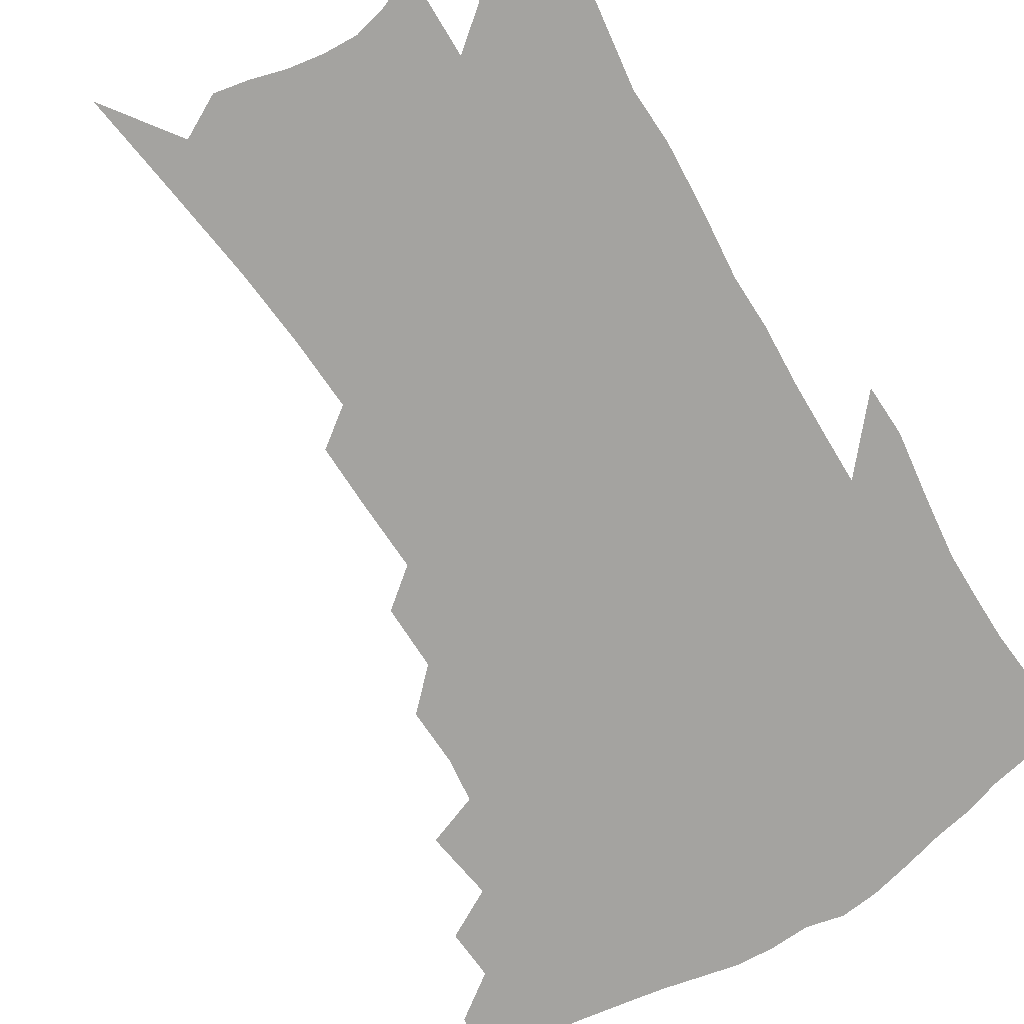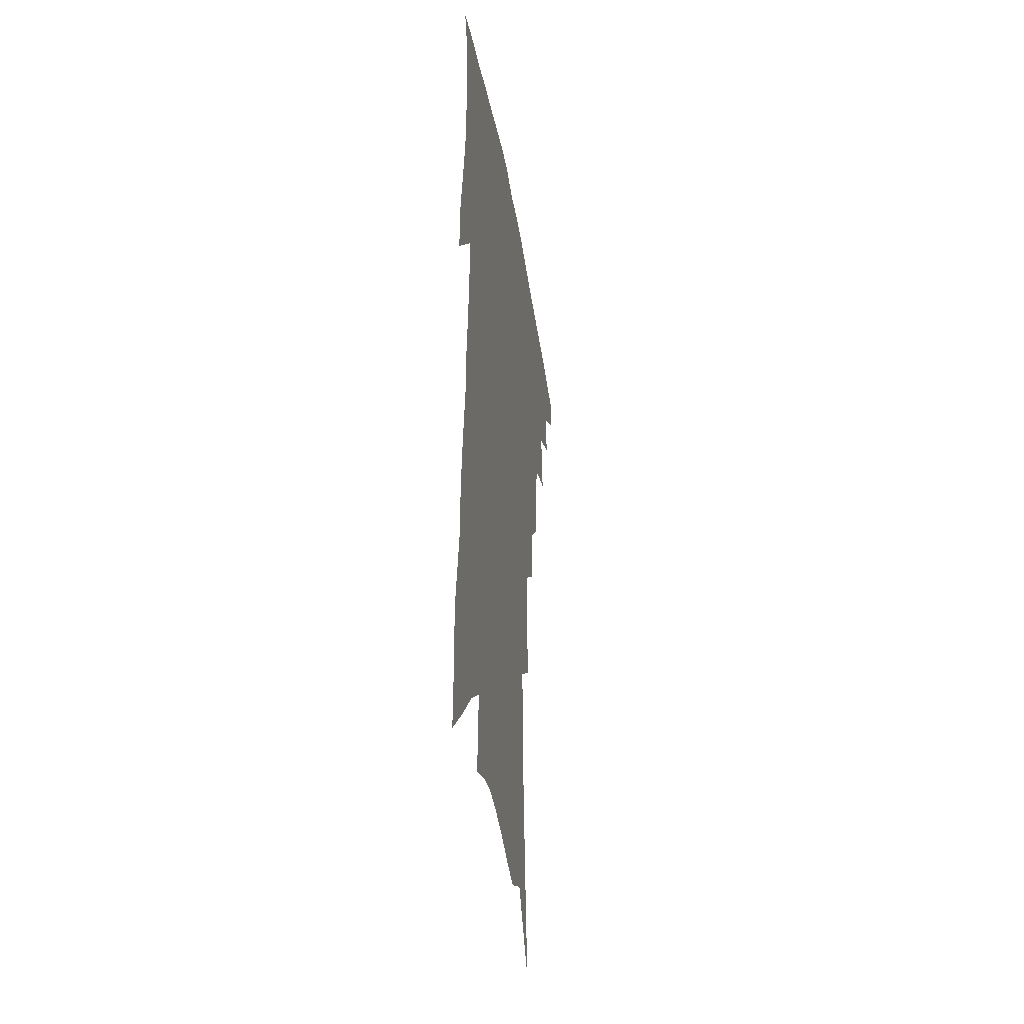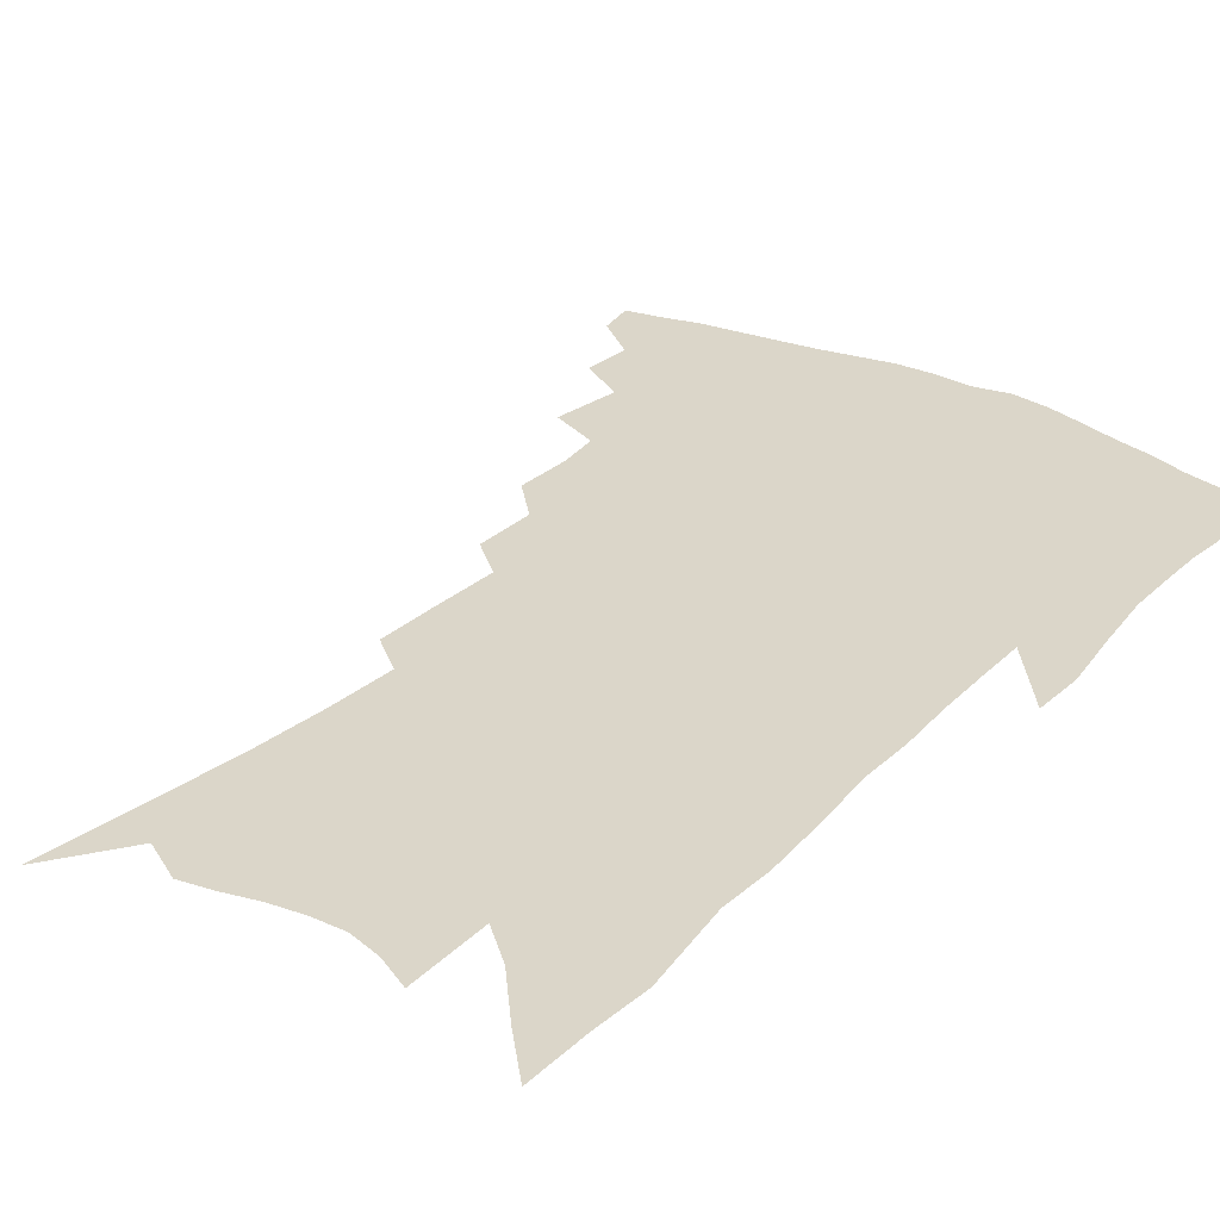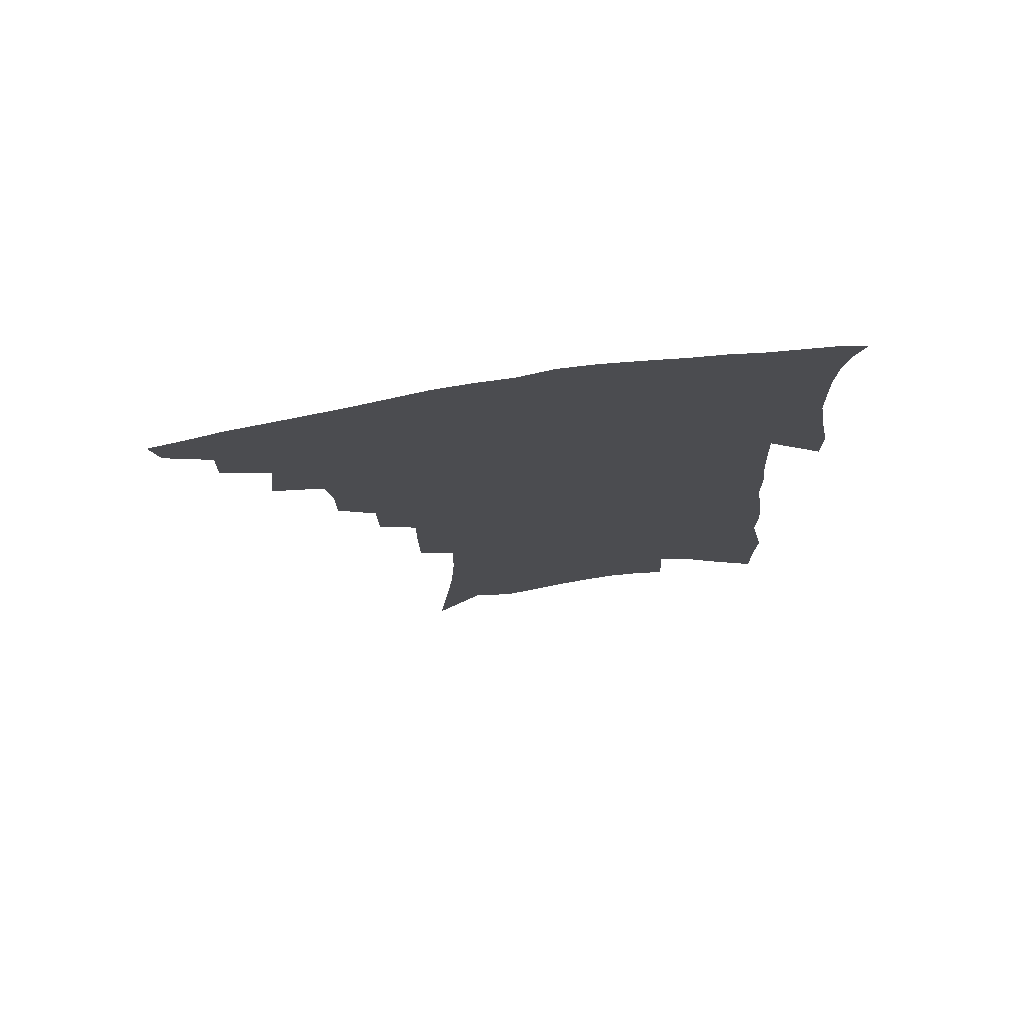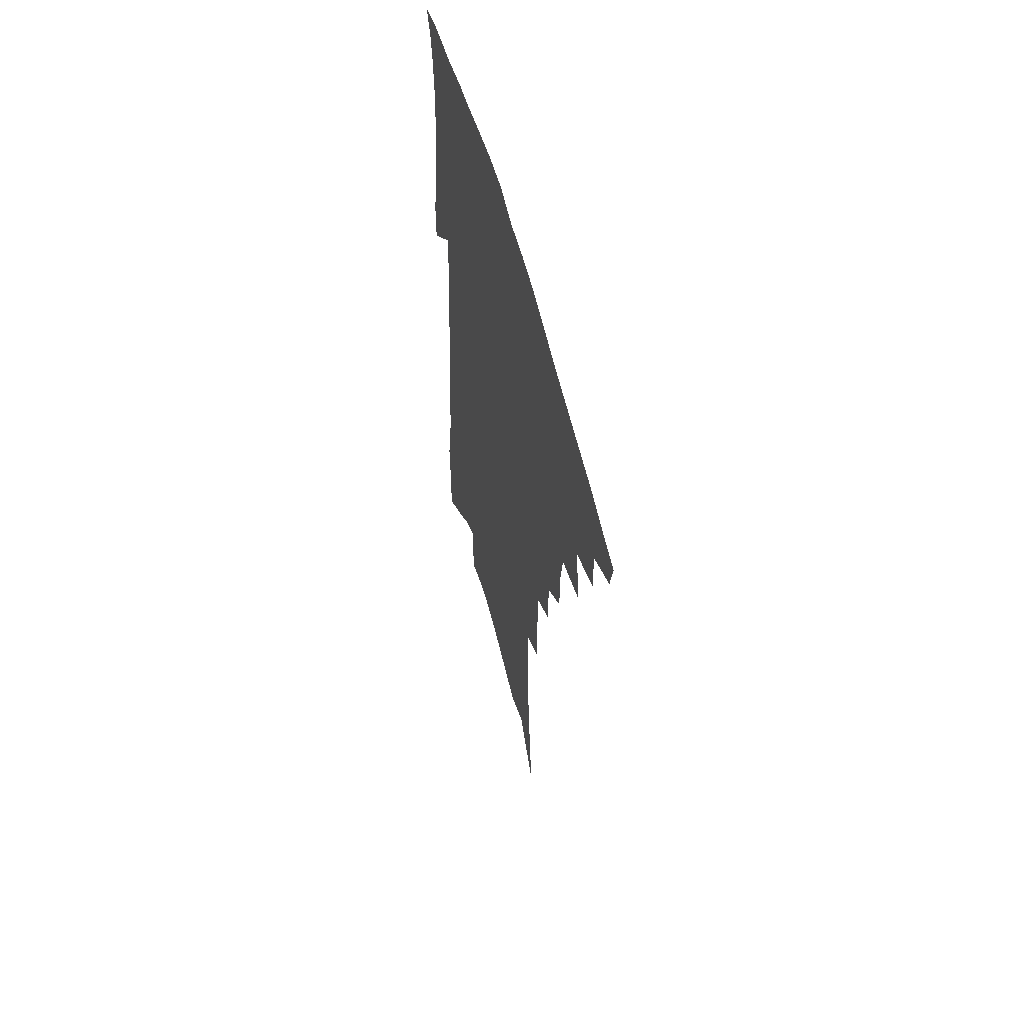
<metadata>
{"format":"obj","ext":"obj","renderer":"f3d","projection":"perspective","resolution":1024,"background":"white","views":[{"elev":-72.9,"azim":33.8,"up":"+Z"},{"elev":-38.4,"azim":99.2,"up":"+Y"},{"elev":30.0,"azim":38.6,"up":"+Z"},{"elev":76.5,"azim":-8.1,"up":"+Y"},{"elev":59.1,"azim":-105.1,"up":"+Y"}]}
</metadata>
<code>
v 462.3 401.7 0
v 459.7 414.2 0
v 476.6 375.3 0
v 477.1 391.7 0
v 475.4 404.9 0
v 472.1 417.3 0
v 490.3 344.1 0
v 492.8 367.1 0
v 492.3 382.7 0
v 489.7 395.1 0
v 487.3 407.7 0
v 484.2 421.2 0
v 509.3 305.2 0
v 509.4 323.8 0
v 507.2 338.4 0
v 506.6 356.4 0
v 506.4 372.8 0
v 505 386.1 0
v 502.3 398.1 0
v 499.5 410.6 0
v 496.8 423.5 0
v 522.3 272.6 0
v 521.9 293.6 0
v 520.7 310.3 0
v 523.5 335.6 0
v 520 346.1 0
v 520.3 363.3 0
v 518.6 376 0
v 516.7 388.4 0
v 514.7 400.5 0
v 512.4 412.6 0
v 509.3 425.9 0
v 535.2 218.9 0
v 534.9 240.1 0
v 535 263.1 0
v 534.7 284.5 0
v 533.8 302.1 0
v 534.3 322.2 0
v 534.5 340.1 0
v 532.3 351.4 0
v 532.6 367.4 0
v 530.7 378.9 0
v 528.8 390.8 0
v 526.7 402.9 0
v 524.4 415.2 0
v 521.8 428.3 0
v 539.5 94.96 0
v 542.9 129.5 0
v 545.8 161 0
v 547.3 187 0
v 547.6 210.4 0
v 547.9 234.2 0
v 547 253.2 0
v 546.7 274 0
v 545.8 291.3 0
v 546.2 311.6 0
v 545.5 326.8 0
v 545.1 342.2 0
v 544.5 356.2 0
v 543.9 369.3 0
v 542.6 381.2 0
v 540.5 392.9 0
v 538.9 404.9 0
v 536.6 417.5 0
v 534.1 431.4 0
v 555.8 119.3 0
v 558.4 151.7 0
v 559.6 178.7 0
v 558.8 197.8 0
v 559.3 222.3 0
v 559.4 245 0
v 558.3 262.3 0
v 557.3 279.2 0
v 557.1 298.4 0
v 557 315.9 0
v 556.8 331.5 0
v 556.3 345.6 0
v 555.9 358.7 0
v 556 372.3 0
v 554.6 383.1 0
v 552.9 394.5 0
v 551.3 406.6 0
v 548.8 420.2 0
v 546.4 434.5 0
v 569.8 112.5 0
v 569.5 135.1 0
v 570.6 163.8 0
v 570.7 187.6 0
v 570.5 209.5 0
v 570.2 230.9 0
v 569.6 250.6 0
v 568.8 267.9 0
v 568.4 286.8 0
v 568.2 304.5 0
v 567.5 318.6 0
v 567.4 334.1 0
v 567.3 348.1 0
v 566.8 360.1 0
v 566.6 373.2 0
v 565.8 384.3 0
v 564.7 395.7 0
v 564 407.3 0
v 562.2 420 0
v 559 435.8 0
v 580.7 115 0
v 581.5 146.7 0
v 581.5 171.4 0
v 580.8 189.7 0
v 581 218 0
v 580.2 233.1 0
v 579.6 253.4 0
v 579 271.4 0
v 578.6 289.5 0
v 578.4 307.2 0
v 578.3 323 0
v 577.6 334.4 0
v 577.8 349.2 0
v 577.7 361.6 0
v 577.6 373.8 0
v 577.1 385.1 0
v 576.5 396.5 0
v 575.8 408.1 0
v 574.3 420.9 0
v 572.1 435.5 0
v 591.9 118.7 0
v 592.3 151.1 0
v 592 175.3 0
v 591.2 194.7 0
v 590.9 217.4 0
v 590.1 233.9 0
v 589.6 256.7 0
v 589.1 275.3 0
v 588.7 292.1 0
v 588.4 307.7 0
v 588.5 324.7 0
v 588.5 338.1 0
v 588.6 351.5 0
v 588.6 363.2 0
v 588.7 374.7 0
v 588.8 385.9 0
v 588.5 397.1 0
v 587.8 408.6 0
v 586.3 422.2 0
v 584.3 438.7 0
v 603.1 121 0
v 602.9 152.9 0
v 602.3 177.2 0
v 601.6 201.8 0
v 601 218.8 0
v 600.2 238.4 0
v 599.5 258 0
v 599.1 275.9 0
v 598.7 293.2 0
v 598.5 309.4 0
v 598.4 325 0
v 598.5 337.7 0
v 598.8 351.2 0
v 599 362.8 0
v 599.5 375 0
v 599.9 386.3 0
v 599.9 397.3 0
v 599.4 409.3 0
v 598.7 422 0
v 597 437.7 0
v 614.2 121.9 0
v 613.5 152.6 0
v 612.7 177.1 0
v 612.2 197.4 0
v 611.1 218.8 0
v 610.1 241 0
v 609.3 260.5 0
v 609 275.1 0
v 608.5 293.7 0
v 608.4 309.1 0
v 608.3 324.6 0
v 608.6 338.9 0
v 608.9 351.1 0
v 609.5 363.4 0
v 610.1 375 0
v 610.8 386.4 0
v 611.2 397.1 0
v 611.6 408.3 0
v 611 421.2 0
v 610.4 434.9 0
v 625.6 119.6 0
v 624.6 148.4 0
v 623.5 173 0
v 622.6 194.7 0
v 621.2 218.2 0
v 620.1 239.6 0
v 619.6 257.2 0
v 618.9 274.9 0
v 618.7 290.9 0
v 618.5 306.8 0
v 618.5 321.6 0
v 618.5 337.7 0
v 618.9 350.8 0
v 619.6 362.5 0
v 620.4 374.8 0
v 621.4 385.9 0
v 622.2 396.5 0
v 623.1 407.5 0
v 623.8 418.9 0
v 623.8 431.7 0
v 637.3 114.7 0
v 635.9 143.6 0
v 634.7 168.3 0
v 633.3 192 0
v 631.7 214.9 0
v 630.4 236.3 0
v 630.2 252.7 0
v 628.9 272.8 0
v 628.9 288 0
v 628.6 303.8 0
v 628.7 318.5 0
v 628.5 335.2 0
v 628.7 349.9 0
v 629.7 360.9 0
v 630.6 372.7 0
v 631.7 385 0
v 633.4 396.1 0
v 634.7 406 0
v 635.6 416.8 0
v 635.7 429.8 0
v 648.4 134.1 0
v 647 159 0
v 645.7 182.3 0
v 643.1 208.4 0
v 641.9 228.6 0
v 641.5 246.2 0
v 640.3 265.7 0
v 639.5 283.2 0
v 638.8 300.9 0
v 638.5 317.3 0
v 639 331.3 0
v 639.1 346.1 0
v 639.6 359.7 0
v 640.6 371.7 0
v 641.8 383.7 0
v 643.4 394.5 0
v 644.9 404.7 0
v 646.6 415.1 0
v 648.3 426.2 0
v 663.1 118.9 0
v 660.3 147.8 0
v 658.2 173.1 0
v 656.2 196.8 0
v 654.6 218.3 0
v 653.2 238.4 0
v 652.5 256.6 0
v 650.8 276.6 0
v 649.8 294.7 0
v 649.6 311 0
v 649.7 326.2 0
v 649.7 341.6 0
v 649.8 356.9 0
v 650.2 370.8 0
v 651.7 381.9 0
v 653.2 393.2 0
v 655 403 0
v 657 413.1 0
v 659.2 424.5 0
v 677.7 104.9 0
v 677.2 127.6 0
v 677.8 147.5 0
v 672.1 179.7 0
v 672.1 198.2 0
v 669.9 220.2 0
v 666.9 243.3 0
v 666.5 260.7 0
v 664.6 280.6 0
v 663.6 298.6 0
v 662.8 316 0
v 661.6 333.9 0
v 661.8 349.2 0
v 661.6 364.4 0
v 661.9 378.3 0
v 662.8 390.9 0
v 664.9 401.2 0
v 666.8 411 0
v 669.9 422.7 0
v 682.8 294.5 0
v 682.7 311.5 0
v 678.8 333.3 0
v 675.7 353.7 0
v 675 369.4 0
v 674.5 384.6 0
v 675.2 398.2 0
v 677.1 408.9 0
v 680.9 418.8 0
f 4 5 1
f 1 5 2
f 5 6 2
f 8 9 3
f 3 9 4
f 9 10 4
f 4 10 5
f 10 11 5
f 5 11 6
f 11 12 6
f 15 16 7
f 7 16 8
f 16 17 8
f 8 17 9
f 17 18 9
f 9 18 10
f 18 19 10
f 10 19 11
f 19 20 11
f 11 20 12
f 20 21 12
f 23 24 13
f 13 24 14
f 24 25 14
f 14 25 15
f 25 26 15
f 15 26 16
f 26 27 16
f 16 27 17
f 27 28 17
f 17 28 18
f 28 29 18
f 18 29 19
f 29 30 19
f 19 30 20
f 30 31 20
f 20 31 21
f 31 32 21
f 35 36 22
f 22 36 23
f 36 37 23
f 23 37 24
f 37 38 24
f 24 38 25
f 38 39 25
f 25 39 26
f 39 40 26
f 26 40 27
f 40 41 27
f 27 41 28
f 41 42 28
f 28 42 29
f 42 43 29
f 29 43 30
f 43 44 30
f 30 44 31
f 44 45 31
f 31 45 32
f 45 46 32
f 51 52 33
f 33 52 34
f 52 53 34
f 34 53 35
f 53 54 35
f 35 54 36
f 54 55 36
f 36 55 37
f 55 56 37
f 37 56 38
f 56 57 38
f 38 57 39
f 57 58 39
f 39 58 40
f 58 59 40
f 40 59 41
f 59 60 41
f 41 60 42
f 60 61 42
f 42 61 43
f 61 62 43
f 43 62 44
f 62 63 44
f 44 63 45
f 63 64 45
f 45 64 46
f 64 65 46
f 47 66 48
f 66 67 48
f 48 67 49
f 67 68 49
f 49 68 50
f 68 69 50
f 50 69 51
f 69 70 51
f 51 70 52
f 70 71 52
f 52 71 53
f 71 72 53
f 53 72 54
f 72 73 54
f 54 73 55
f 73 74 55
f 55 74 56
f 74 75 56
f 56 75 57
f 75 76 57
f 57 76 58
f 76 77 58
f 58 77 59
f 77 78 59
f 59 78 60
f 78 79 60
f 60 79 61
f 79 80 61
f 61 80 62
f 80 81 62
f 62 81 63
f 81 82 63
f 63 82 64
f 82 83 64
f 64 83 65
f 83 84 65
f 85 86 66
f 66 86 67
f 86 87 67
f 67 87 68
f 87 88 68
f 68 88 69
f 88 89 69
f 69 89 70
f 89 90 70
f 70 90 71
f 90 91 71
f 71 91 72
f 91 92 72
f 72 92 73
f 92 93 73
f 73 93 74
f 93 94 74
f 74 94 75
f 94 95 75
f 75 95 76
f 95 96 76
f 76 96 77
f 96 97 77
f 77 97 78
f 97 98 78
f 78 98 79
f 98 99 79
f 79 99 80
f 99 100 80
f 80 100 81
f 100 101 81
f 81 101 82
f 101 102 82
f 82 102 83
f 102 103 83
f 83 103 84
f 103 104 84
f 85 105 86
f 105 106 86
f 86 106 87
f 106 107 87
f 87 107 88
f 107 108 88
f 88 108 89
f 108 109 89
f 89 109 90
f 109 110 90
f 90 110 91
f 110 111 91
f 91 111 92
f 111 112 92
f 92 112 93
f 112 113 93
f 93 113 94
f 113 114 94
f 94 114 95
f 114 115 95
f 95 115 96
f 115 116 96
f 96 116 97
f 116 117 97
f 97 117 98
f 117 118 98
f 98 118 99
f 118 119 99
f 99 119 100
f 119 120 100
f 100 120 101
f 120 121 101
f 101 121 102
f 121 122 102
f 102 122 103
f 122 123 103
f 103 123 104
f 123 124 104
f 105 125 106
f 125 126 106
f 106 126 107
f 126 127 107
f 107 127 108
f 127 128 108
f 108 128 109
f 128 129 109
f 109 129 110
f 129 130 110
f 110 130 111
f 130 131 111
f 111 131 112
f 131 132 112
f 112 132 113
f 132 133 113
f 113 133 114
f 133 134 114
f 114 134 115
f 134 135 115
f 115 135 116
f 135 136 116
f 116 136 117
f 136 137 117
f 117 137 118
f 137 138 118
f 118 138 119
f 138 139 119
f 119 139 120
f 139 140 120
f 120 140 121
f 140 141 121
f 121 141 122
f 141 142 122
f 122 142 123
f 142 143 123
f 123 143 124
f 143 144 124
f 125 145 126
f 145 146 126
f 126 146 127
f 146 147 127
f 127 147 128
f 147 148 128
f 128 148 129
f 148 149 129
f 129 149 130
f 149 150 130
f 130 150 131
f 150 151 131
f 131 151 132
f 151 152 132
f 132 152 133
f 152 153 133
f 133 153 134
f 153 154 134
f 134 154 135
f 154 155 135
f 135 155 136
f 155 156 136
f 136 156 137
f 156 157 137
f 137 157 138
f 157 158 138
f 138 158 139
f 158 159 139
f 139 159 140
f 159 160 140
f 140 160 141
f 160 161 141
f 141 161 142
f 161 162 142
f 142 162 143
f 162 163 143
f 143 163 144
f 163 164 144
f 145 165 146
f 165 166 146
f 146 166 147
f 166 167 147
f 147 167 148
f 167 168 148
f 148 168 149
f 168 169 149
f 149 169 150
f 169 170 150
f 150 170 151
f 170 171 151
f 151 171 152
f 171 172 152
f 152 172 153
f 172 173 153
f 153 173 154
f 173 174 154
f 154 174 155
f 174 175 155
f 155 175 156
f 175 176 156
f 156 176 157
f 176 177 157
f 157 177 158
f 177 178 158
f 158 178 159
f 178 179 159
f 159 179 160
f 179 180 160
f 160 180 161
f 180 181 161
f 161 181 162
f 181 182 162
f 162 182 163
f 182 183 163
f 163 183 164
f 183 184 164
f 165 185 166
f 185 186 166
f 166 186 167
f 186 187 167
f 167 187 168
f 187 188 168
f 168 188 169
f 188 189 169
f 169 189 170
f 189 190 170
f 170 190 171
f 190 191 171
f 171 191 172
f 191 192 172
f 172 192 173
f 192 193 173
f 173 193 174
f 193 194 174
f 174 194 175
f 194 195 175
f 175 195 176
f 195 196 176
f 176 196 177
f 196 197 177
f 177 197 178
f 197 198 178
f 178 198 179
f 198 199 179
f 179 199 180
f 199 200 180
f 180 200 181
f 200 201 181
f 181 201 182
f 201 202 182
f 182 202 183
f 202 203 183
f 183 203 184
f 203 204 184
f 185 205 186
f 205 206 186
f 186 206 187
f 206 207 187
f 187 207 188
f 207 208 188
f 188 208 189
f 208 209 189
f 189 209 190
f 209 210 190
f 190 210 191
f 210 211 191
f 191 211 192
f 211 212 192
f 192 212 193
f 212 213 193
f 193 213 194
f 213 214 194
f 194 214 195
f 214 215 195
f 195 215 196
f 215 216 196
f 196 216 197
f 216 217 197
f 197 217 198
f 217 218 198
f 198 218 199
f 218 219 199
f 199 219 200
f 219 220 200
f 200 220 201
f 220 221 201
f 201 221 202
f 221 222 202
f 202 222 203
f 222 223 203
f 203 223 204
f 223 224 204
f 206 225 207
f 225 226 207
f 207 226 208
f 226 227 208
f 208 227 209
f 227 228 209
f 209 228 210
f 228 229 210
f 210 229 211
f 229 230 211
f 211 230 212
f 230 231 212
f 212 231 213
f 231 232 213
f 213 232 214
f 232 233 214
f 214 233 215
f 233 234 215
f 215 234 216
f 234 235 216
f 216 235 217
f 235 236 217
f 217 236 218
f 236 237 218
f 218 237 219
f 237 238 219
f 219 238 220
f 238 239 220
f 220 239 221
f 239 240 221
f 221 240 222
f 240 241 222
f 222 241 223
f 241 242 223
f 223 242 224
f 242 243 224
f 225 244 226
f 244 245 226
f 226 245 227
f 245 246 227
f 227 246 228
f 246 247 228
f 228 247 229
f 247 248 229
f 229 248 230
f 248 249 230
f 230 249 231
f 249 250 231
f 231 250 232
f 250 251 232
f 232 251 233
f 251 252 233
f 233 252 234
f 252 253 234
f 234 253 235
f 253 254 235
f 235 254 236
f 254 255 236
f 236 255 237
f 255 256 237
f 237 256 238
f 256 257 238
f 238 257 239
f 257 258 239
f 239 258 240
f 258 259 240
f 240 259 241
f 259 260 241
f 241 260 242
f 260 261 242
f 242 261 243
f 261 262 243
f 244 263 245
f 263 264 245
f 245 264 246
f 264 265 246
f 246 265 247
f 265 266 247
f 247 266 248
f 266 267 248
f 248 267 249
f 267 268 249
f 249 268 250
f 268 269 250
f 250 269 251
f 269 270 251
f 251 270 252
f 270 271 252
f 252 271 253
f 271 272 253
f 253 272 254
f 272 273 254
f 254 273 255
f 273 274 255
f 255 274 256
f 274 275 256
f 256 275 257
f 275 276 257
f 257 276 258
f 276 277 258
f 258 277 259
f 277 278 259
f 259 278 260
f 278 279 260
f 260 279 261
f 279 280 261
f 261 280 262
f 280 281 262
f 273 282 274
f 282 283 274
f 274 283 275
f 283 284 275
f 275 284 276
f 284 285 276
f 276 285 277
f 285 286 277
f 277 286 278
f 286 287 278
f 278 287 279
f 287 288 279
f 279 288 280
f 288 289 280
f 280 289 281
f 289 290 281

</code>
